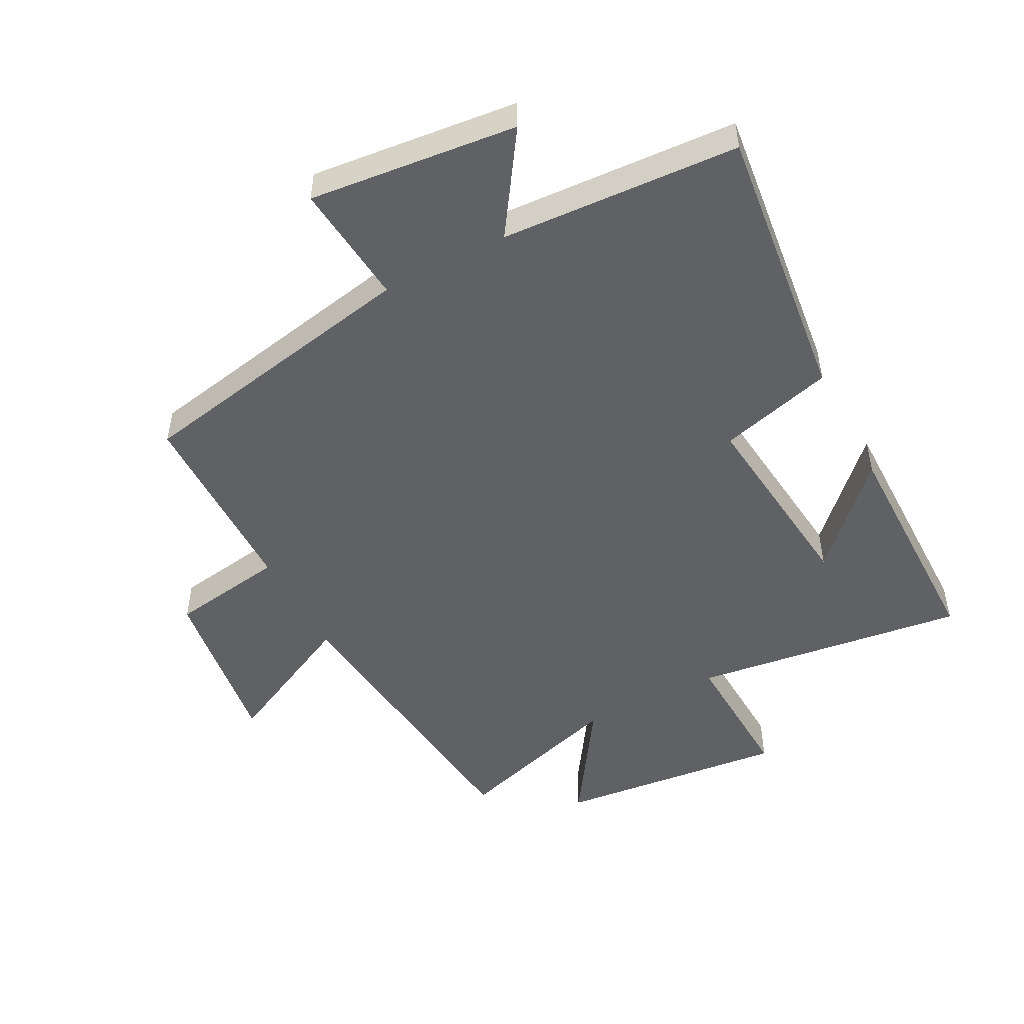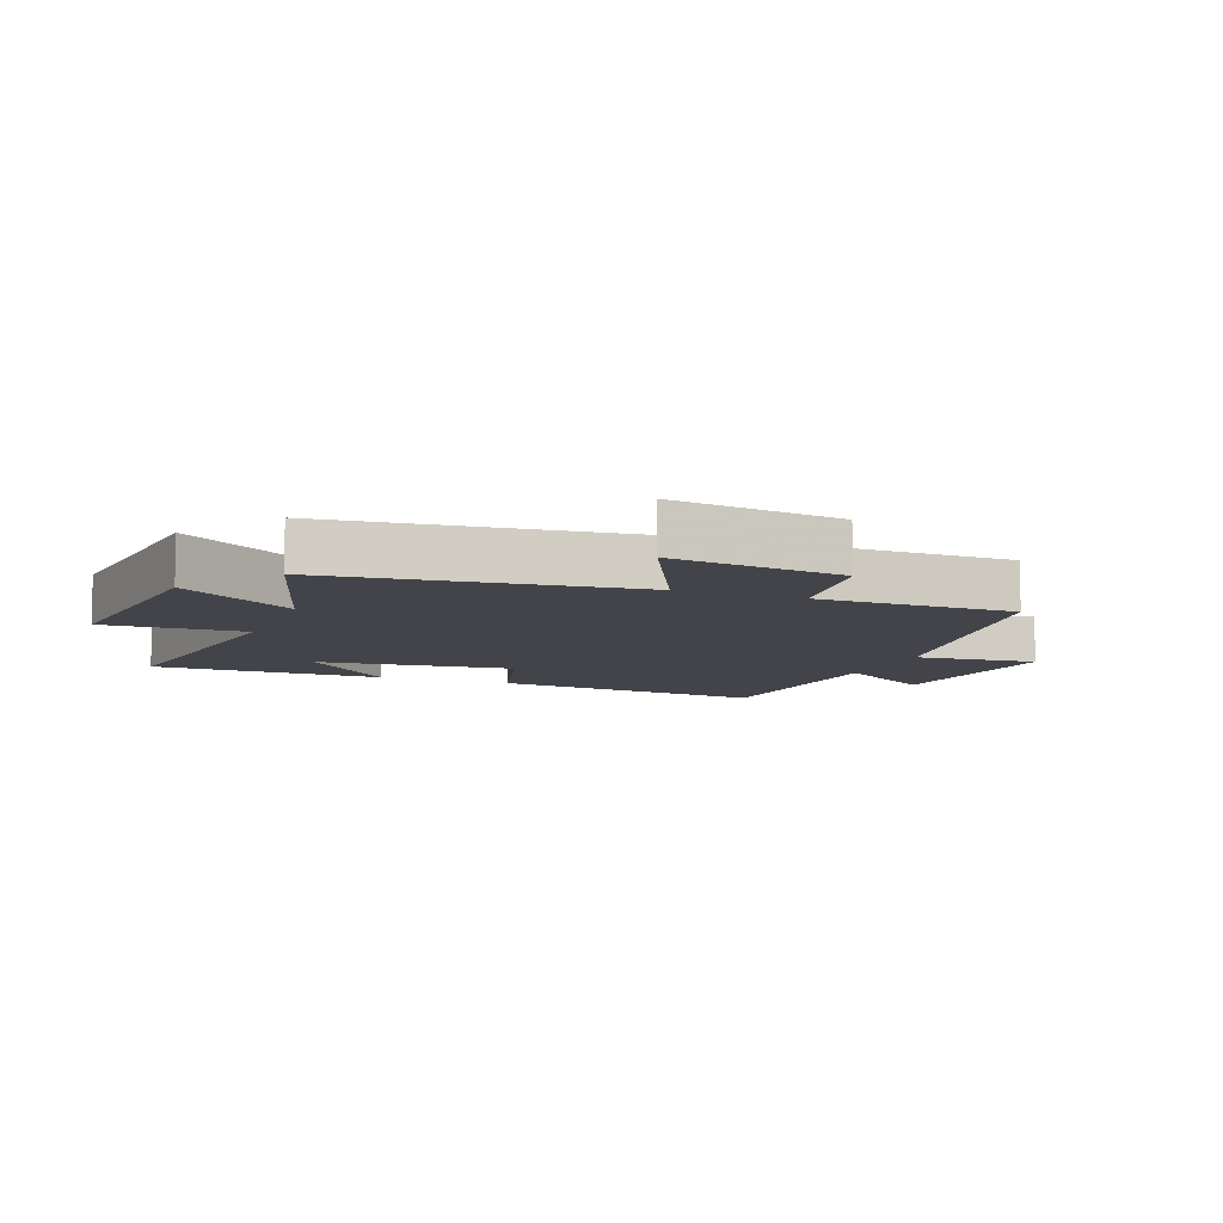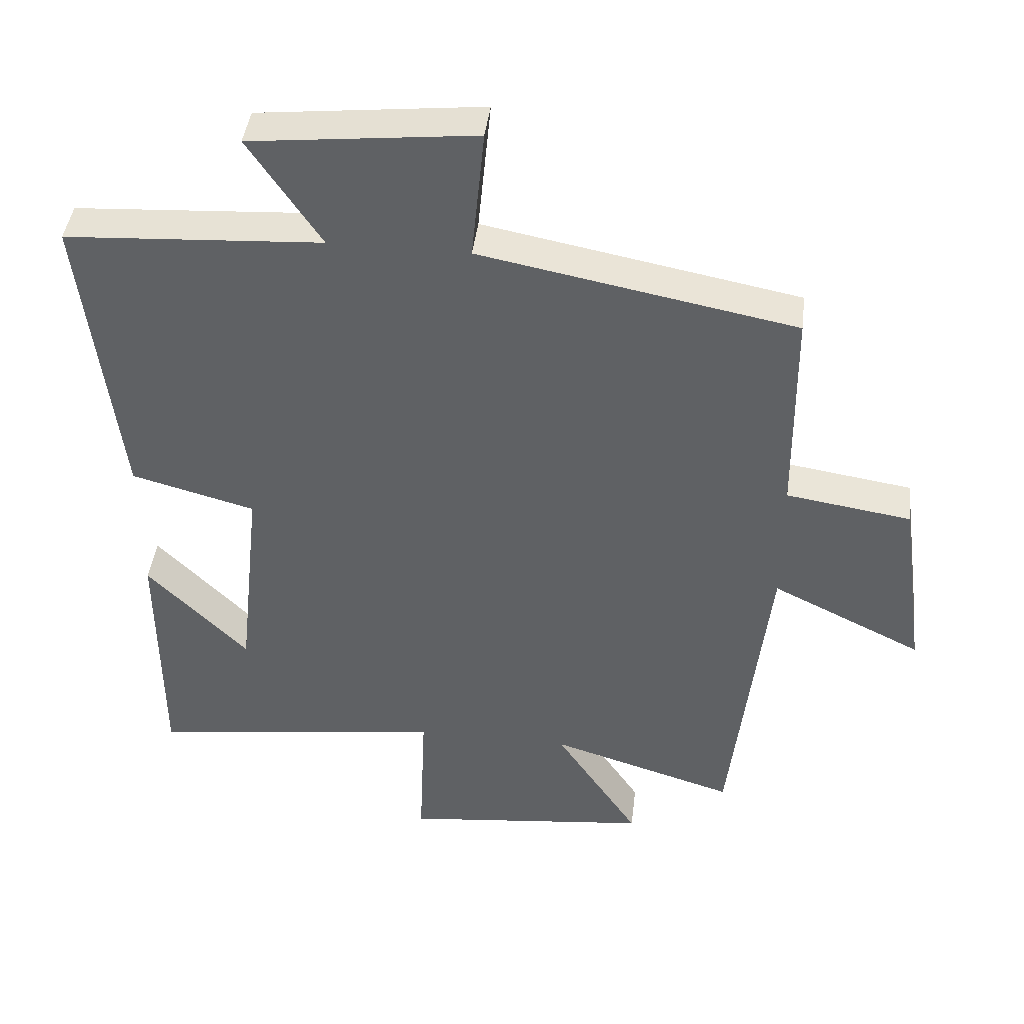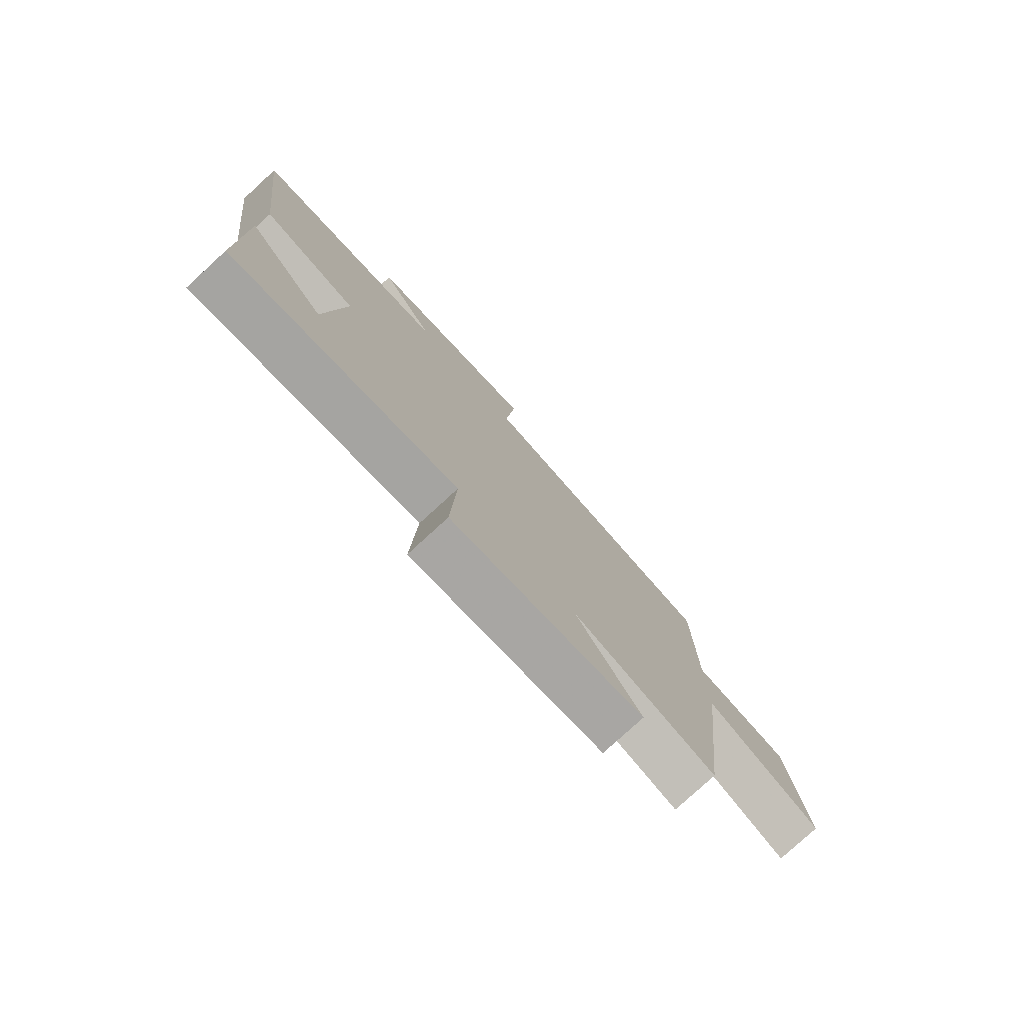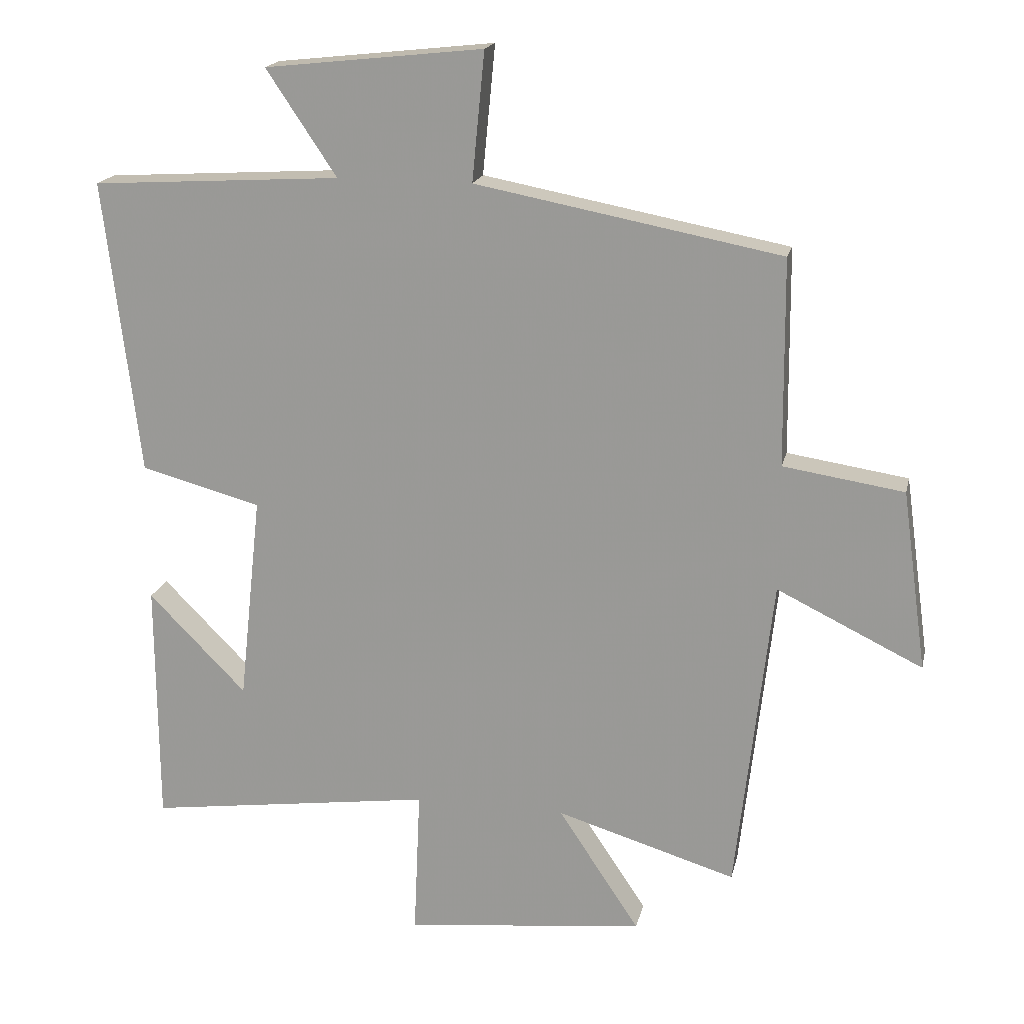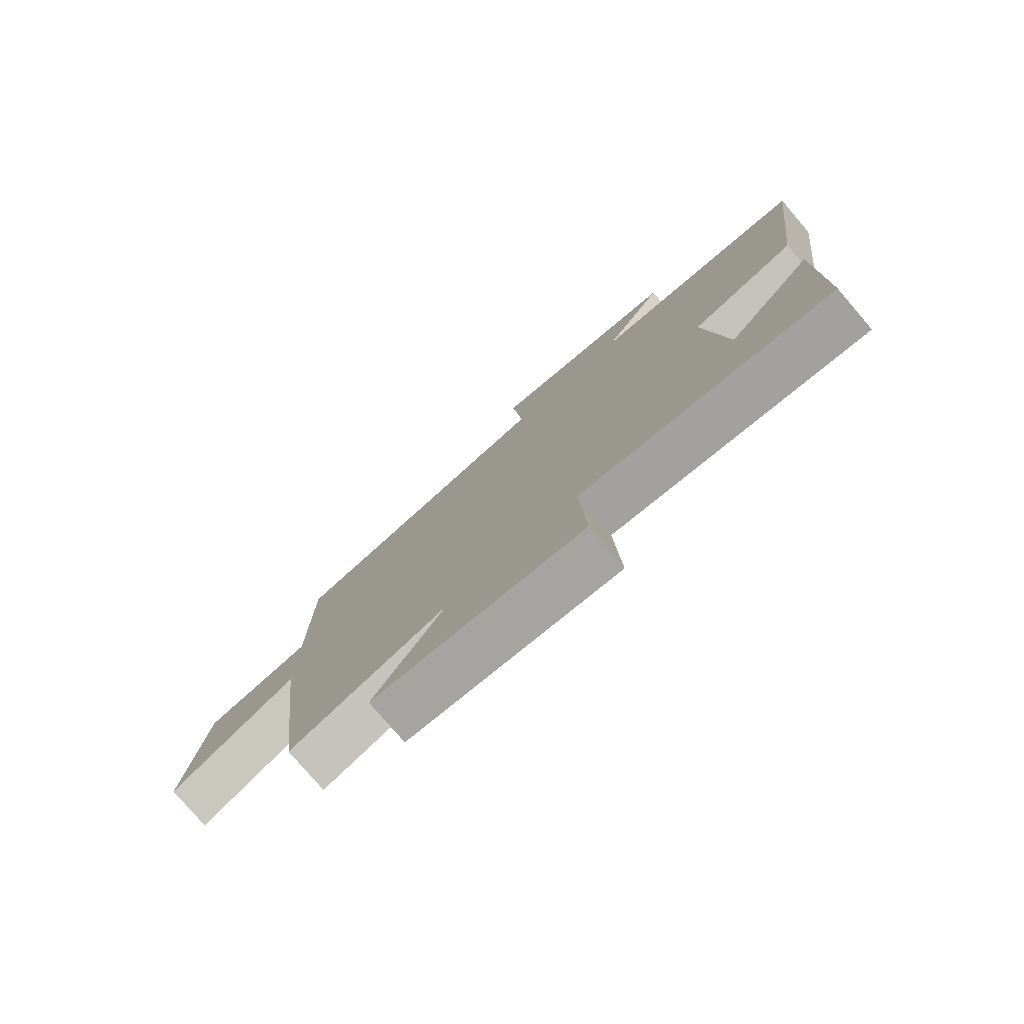
<metadata>
{"format":"obj","ext":"obj","renderer":"f3d","projection":"perspective","resolution":1024,"background":"white","views":[{"elev":-49.9,"azim":27.8,"up":"+Y"},{"elev":-8.5,"azim":-111.2,"up":"+Y"},{"elev":42.7,"azim":-173.1,"up":"+Z"},{"elev":-78.5,"azim":132.5,"up":"+Z"},{"elev":18.2,"azim":-167.6,"up":"+Z"},{"elev":-78.4,"azim":40.6,"up":"+Z"}]}
</metadata>
<code>
v 0.554 0.07 0.477
v 0.5 0.07 0.028
v 0.317 0.07 -0.021
v 0.351 0.07 -0.337
v 0.5 0.07 -0.186
v 0.498 0.07 -0.559
v 0.061 0.07 -0.5
v 0.071 0.07 -0.726
v -0.295 0.07 -0.686
v -0.171 0.07 -0.5
v -0.445 0.07 -0.583
v -0.5 0.07 -0.097
v -0.722 0.07 -0.205
v -0.684 0.07 0.069
v -0.5 0.07 0.097
v -0.497 0.07 0.412
v -0.032 0.07 0.5
v -0.051 0.07 0.696
v 0.281 0.07 0.66
v 0.174 0.07 0.5
v 0.554 0 0.477
v 0.5 0 0.028
v 0.317 0 -0.021
v 0.351 0 -0.337
v 0.5 0 -0.186
v 0.498 0 -0.559
v 0.061 0 -0.5
v 0.071 0 -0.726
v -0.295 0 -0.686
v -0.171 0 -0.5
v -0.445 0 -0.583
v -0.5 0 -0.097
v -0.722 0 -0.205
v -0.684 0 0.069
v -0.5 0 0.097
v -0.497 0 0.412
v -0.032 0 0.5
v -0.051 0 0.696
v 0.281 0 0.66
v 0.174 0 0.5
f 17 18 19 20
f 15 16 17 20
f 15 20 1 2
f 12 13 14 15
f 10 11 12 15
f 7 8 9 10
f 7 10 15
f 4 5 6
f 4 6 7 15
f 15 2 3
f 3 4 15
f 40 39 38 37
f 40 37 36 35
f 22 21 40 35
f 35 34 33 32
f 35 32 31 30
f 30 29 28 27
f 35 30 27
f 26 25 24
f 35 27 26 24
f 23 22 35
f 35 24 23
f 1 21 22 2
f 2 22 23 3
f 3 23 24 4
f 4 24 25 5
f 5 25 26 6
f 6 26 27 7
f 7 27 28 8
f 8 28 29 9
f 9 29 30 10
f 10 30 31 11
f 11 31 32 12
f 12 32 33 13
f 13 33 34 14
f 14 34 35 15
f 15 35 36 16
f 16 36 37 17
f 17 37 38 18
f 18 38 39 19
f 19 39 40 20
f 20 40 21 1

</code>
